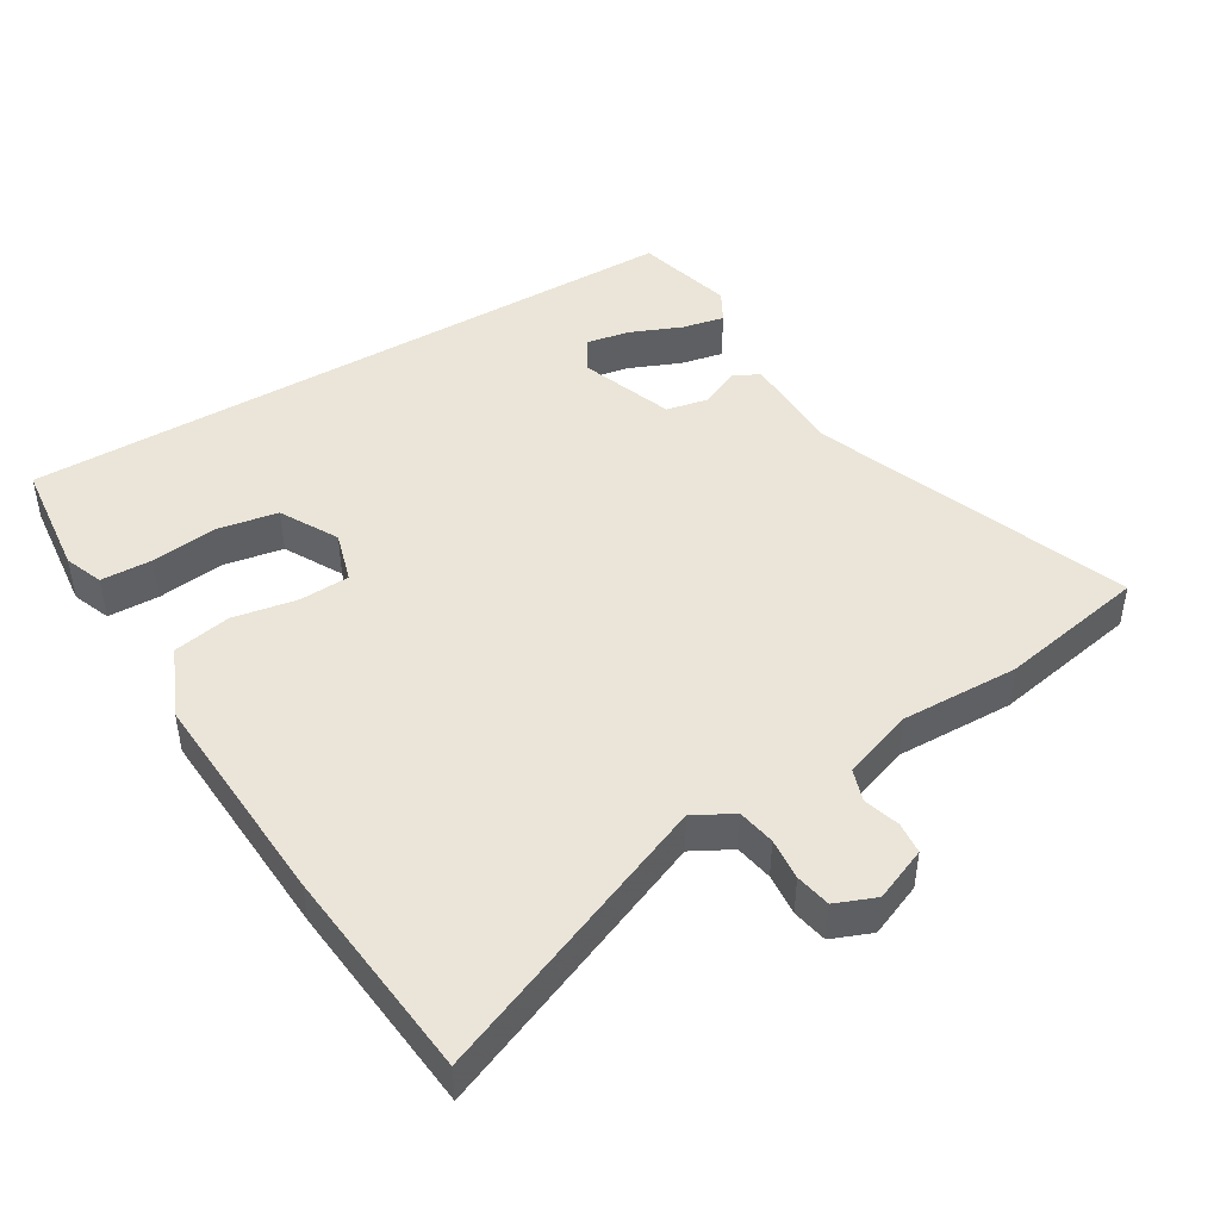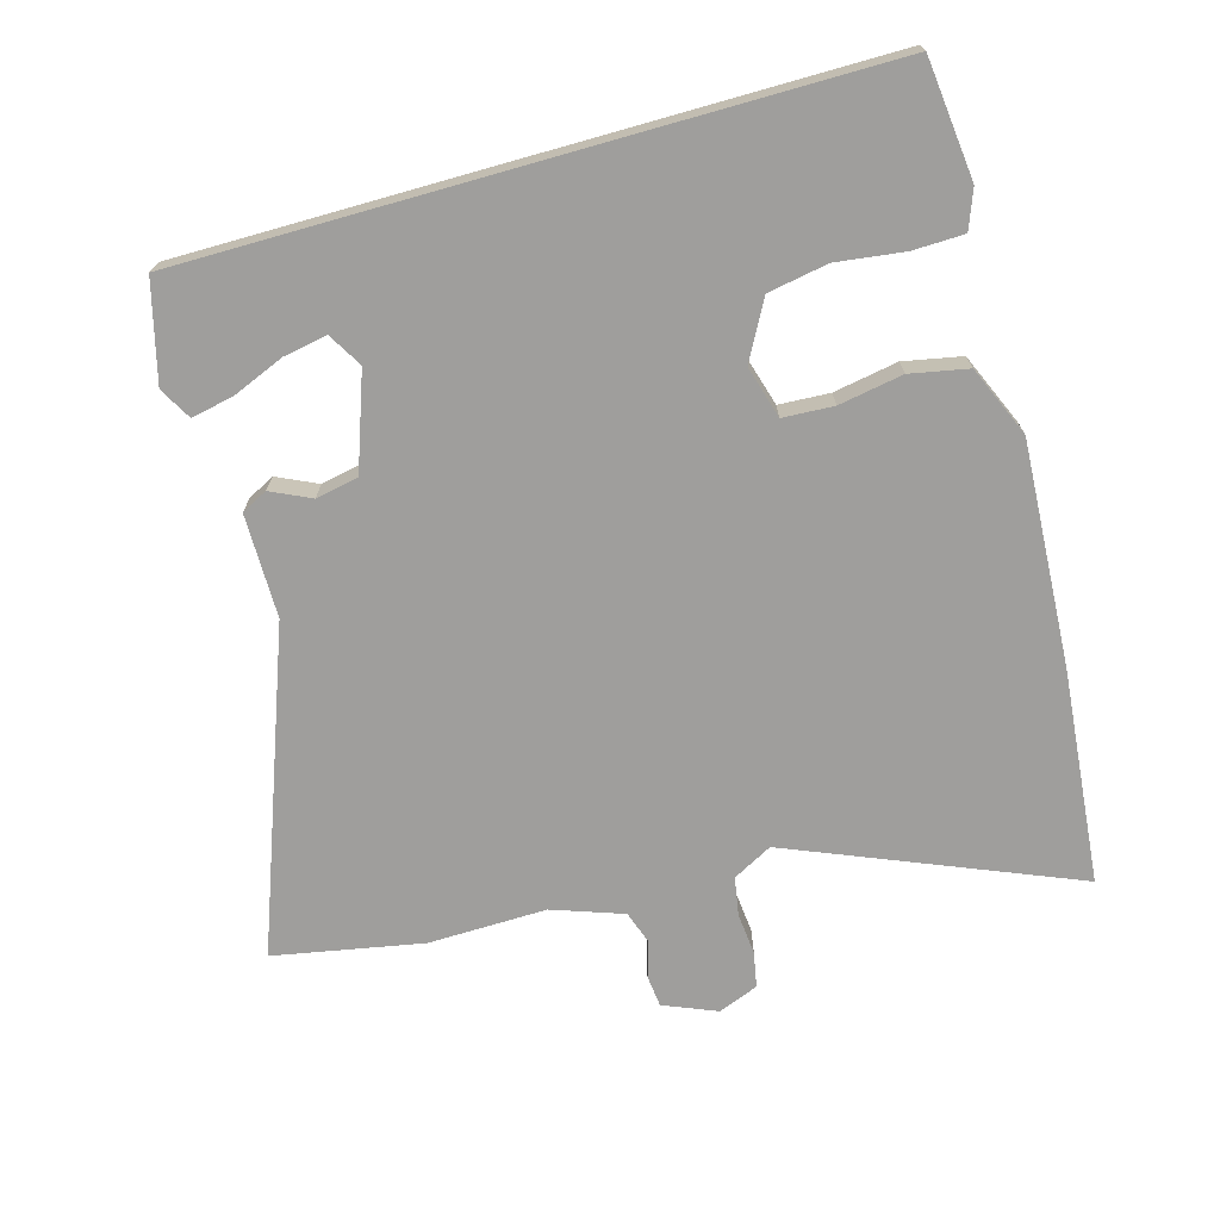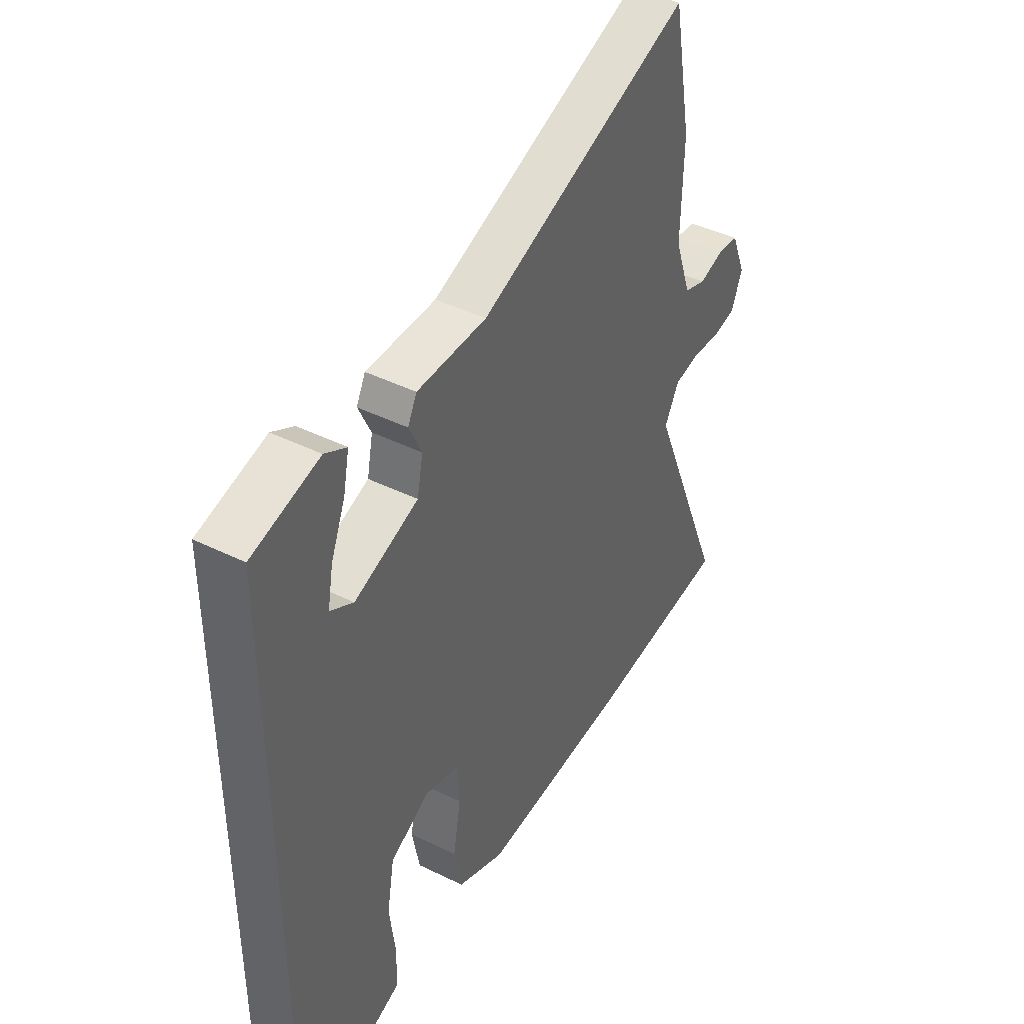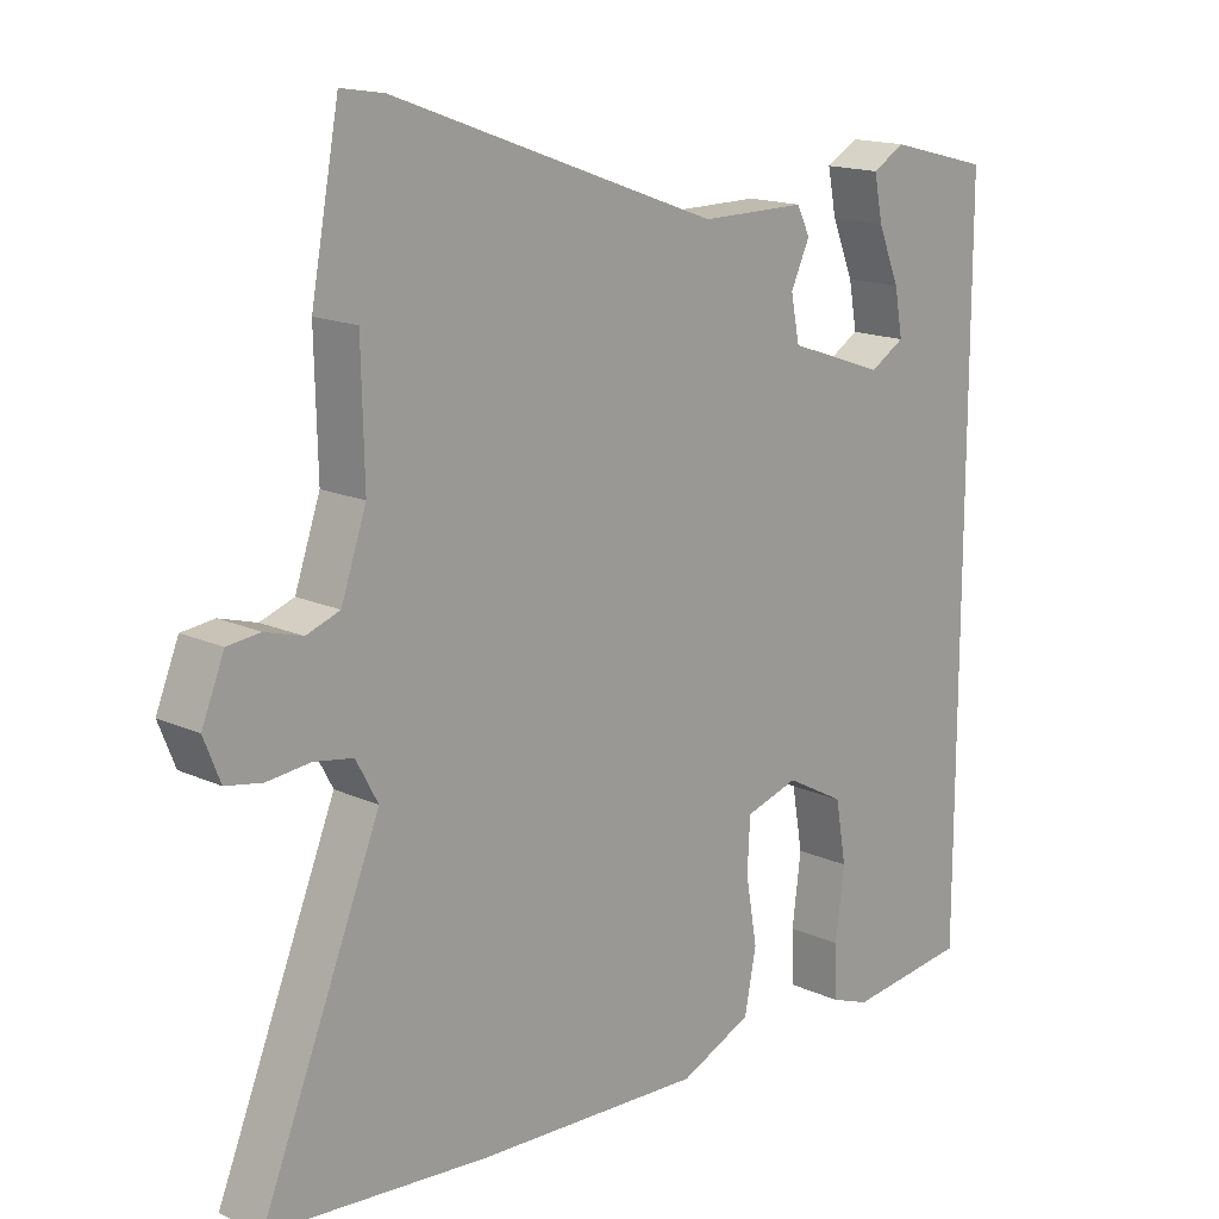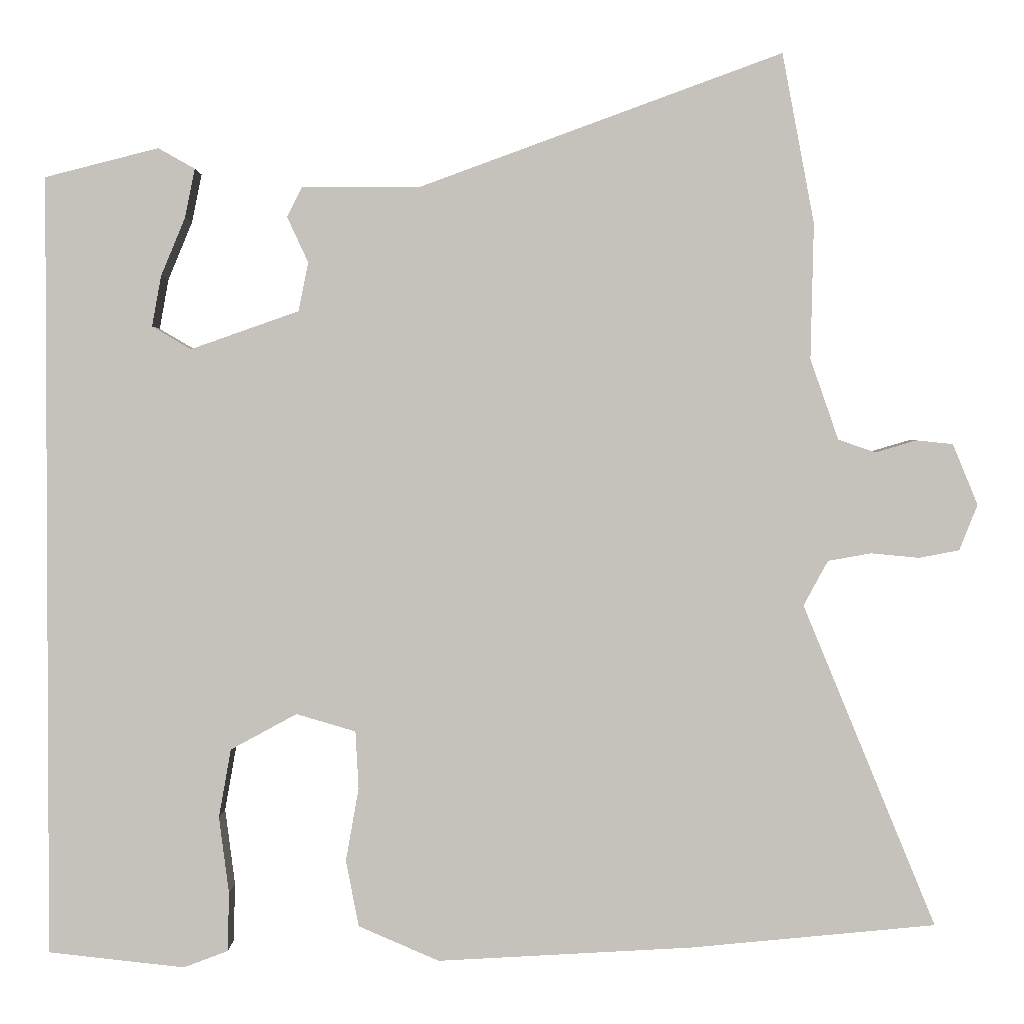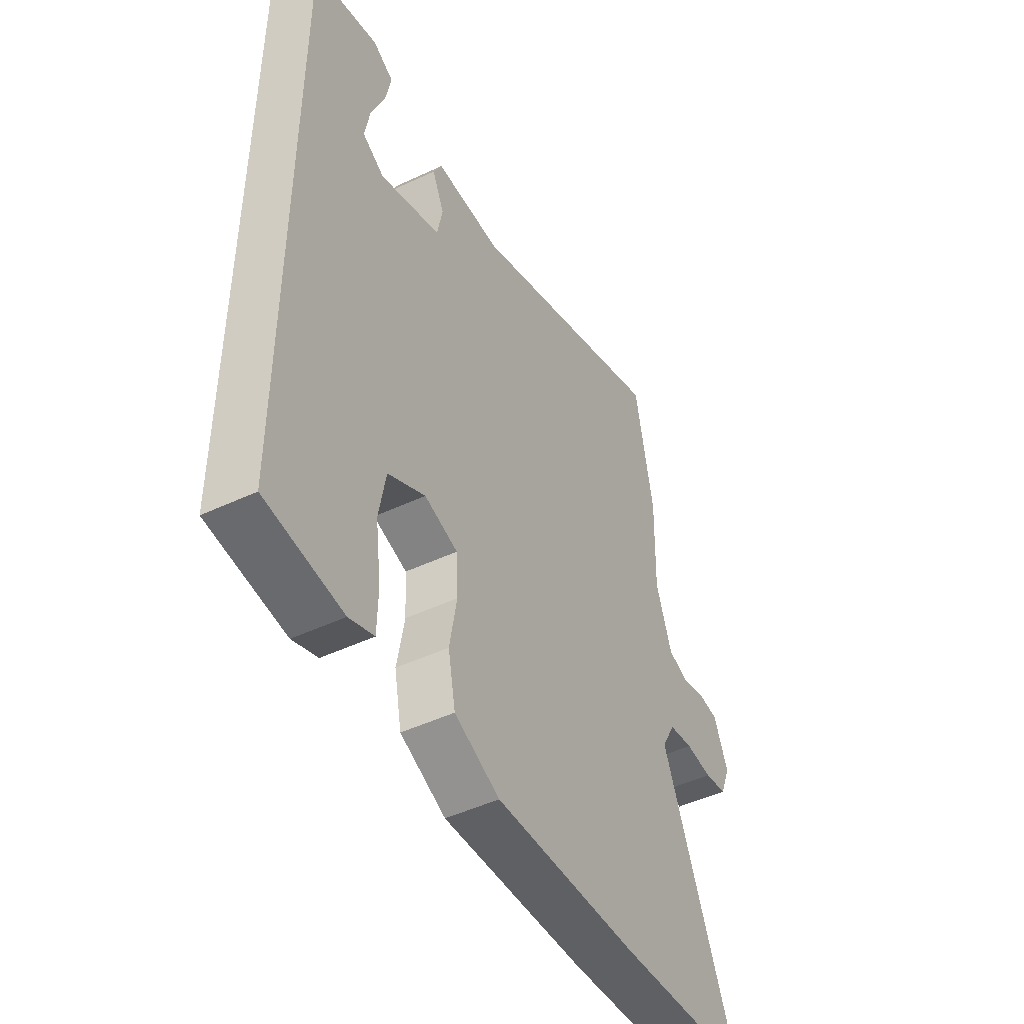
<metadata>
{"format":"obj","ext":"obj","renderer":"f3d","projection":"perspective","resolution":1024,"background":"white","views":[{"elev":45.2,"azim":-121.1,"up":"+Y"},{"elev":-70.9,"azim":105.8,"up":"+Y"},{"elev":43.2,"azim":120.3,"up":"+Z"},{"elev":16.0,"azim":-46.8,"up":"+Z"},{"elev":1.6,"azim":-179.8,"up":"+Z"},{"elev":-47.7,"azim":117.9,"up":"+Z"}]}
</metadata>
<code>
v 0.5 0.07 -0.521
v 0.321 0.07 -0.541
v 0.263 0.07 -0.519
v 0.261 0.07 -0.442
v 0.274 0.07 -0.341
v 0.258 0.07 -0.251
v 0.171 0.07 -0.204
v 0.093 0.07 -0.227
v 0.089 0.07 -0.303
v 0.106 0.07 -0.399
v 0.089 0.07 -0.486
v -0.017 0.07 -0.532
v -0.352 0.07 -0.514
v -0.674 0.07 -0.484
v -0.499 0.07 -0.06
v -0.531 0.07 -0.001
v -0.588 0.07 0.009
v -0.651 0.07 0.003
v -0.704 0.07 0.013
v -0.728 0.07 0.073
v -0.695 0.07 0.153
v -0.647 0.07 0.158
v -0.593 0.07 0.142
v -0.544 0.07 0.159
v -0.507 0.07 0.265
v -0.511 0.07 0.443
v -0.469 0.07 0.666
v 0.007 0.07 0.491
v 0.162 0.07 0.491
v 0.182 0.07 0.452
v 0.154 0.07 0.392
v 0.167 0.07 0.328
v 0.309 0.07 0.278
v 0.36 0.07 0.308
v 0.348 0.07 0.374
v 0.316 0.07 0.451
v 0.303 0.07 0.515
v 0.351 0.07 0.542
v 0.5 0.07 0.504
v 0.5 0 -0.521
v 0.321 0 -0.541
v 0.263 0 -0.519
v 0.261 0 -0.442
v 0.274 0 -0.341
v 0.258 0 -0.251
v 0.171 0 -0.204
v 0.093 0 -0.227
v 0.089 0 -0.303
v 0.106 0 -0.399
v 0.089 0 -0.486
v -0.017 0 -0.532
v -0.352 0 -0.514
v -0.674 0 -0.484
v -0.499 0 -0.06
v -0.531 0 -0.001
v -0.588 0 0.009
v -0.651 0 0.003
v -0.704 0 0.013
v -0.728 0 0.073
v -0.695 0 0.153
v -0.647 0 0.158
v -0.593 0 0.142
v -0.544 0 0.159
v -0.507 0 0.265
v -0.511 0 0.443
v -0.469 0 0.666
v 0.007 0 0.491
v 0.162 0 0.491
v 0.182 0 0.452
v 0.154 0 0.392
v 0.167 0 0.328
v 0.309 0 0.278
v 0.36 0 0.308
v 0.348 0 0.374
v 0.316 0 0.451
v 0.303 0 0.515
v 0.351 0 0.542
v 0.5 0 0.504
f 35 36 37 38
f 34 35 38 39
f 28 29 30 31
f 28 31 32
f 25 26 27 28
f 24 25 28 32
f 23 24 32 33
f 21 22 23
f 20 21 23
f 17 18 19 20
f 16 17 20 23
f 15 16 23 33
f 13 14 15 33
f 9 10 11 12
f 8 9 12 13
f 2 3 4 5
f 2 5 6
f 34 39 1 2
f 8 13 33 34
f 7 8 34
f 6 7 34
f 2 6 34
f 77 76 75 74
f 78 77 74 73
f 70 69 68 67
f 71 70 67
f 67 66 65 64
f 71 67 64 63
f 72 71 63 62
f 62 61 60
f 62 60 59
f 59 58 57 56
f 62 59 56 55
f 72 62 55 54
f 72 54 53 52
f 51 50 49 48
f 52 51 48 47
f 44 43 42 41
f 45 44 41
f 41 40 78 73
f 73 72 52 47
f 73 47 46
f 73 46 45
f 73 45 41
f 1 40 41 2
f 2 41 42 3
f 3 42 43 4
f 4 43 44 5
f 5 44 45 6
f 6 45 46 7
f 7 46 47 8
f 8 47 48 9
f 9 48 49 10
f 10 49 50 11
f 11 50 51 12
f 12 51 52 13
f 13 52 53 14
f 14 53 54 15
f 15 54 55 16
f 16 55 56 17
f 17 56 57 18
f 18 57 58 19
f 19 58 59 20
f 20 59 60 21
f 21 60 61 22
f 22 61 62 23
f 23 62 63 24
f 24 63 64 25
f 25 64 65 26
f 26 65 66 27
f 27 66 67 28
f 28 67 68 29
f 29 68 69 30
f 30 69 70 31
f 31 70 71 32
f 32 71 72 33
f 33 72 73 34
f 34 73 74 35
f 35 74 75 36
f 36 75 76 37
f 37 76 77 38
f 38 77 78 39
f 39 78 40 1

</code>
